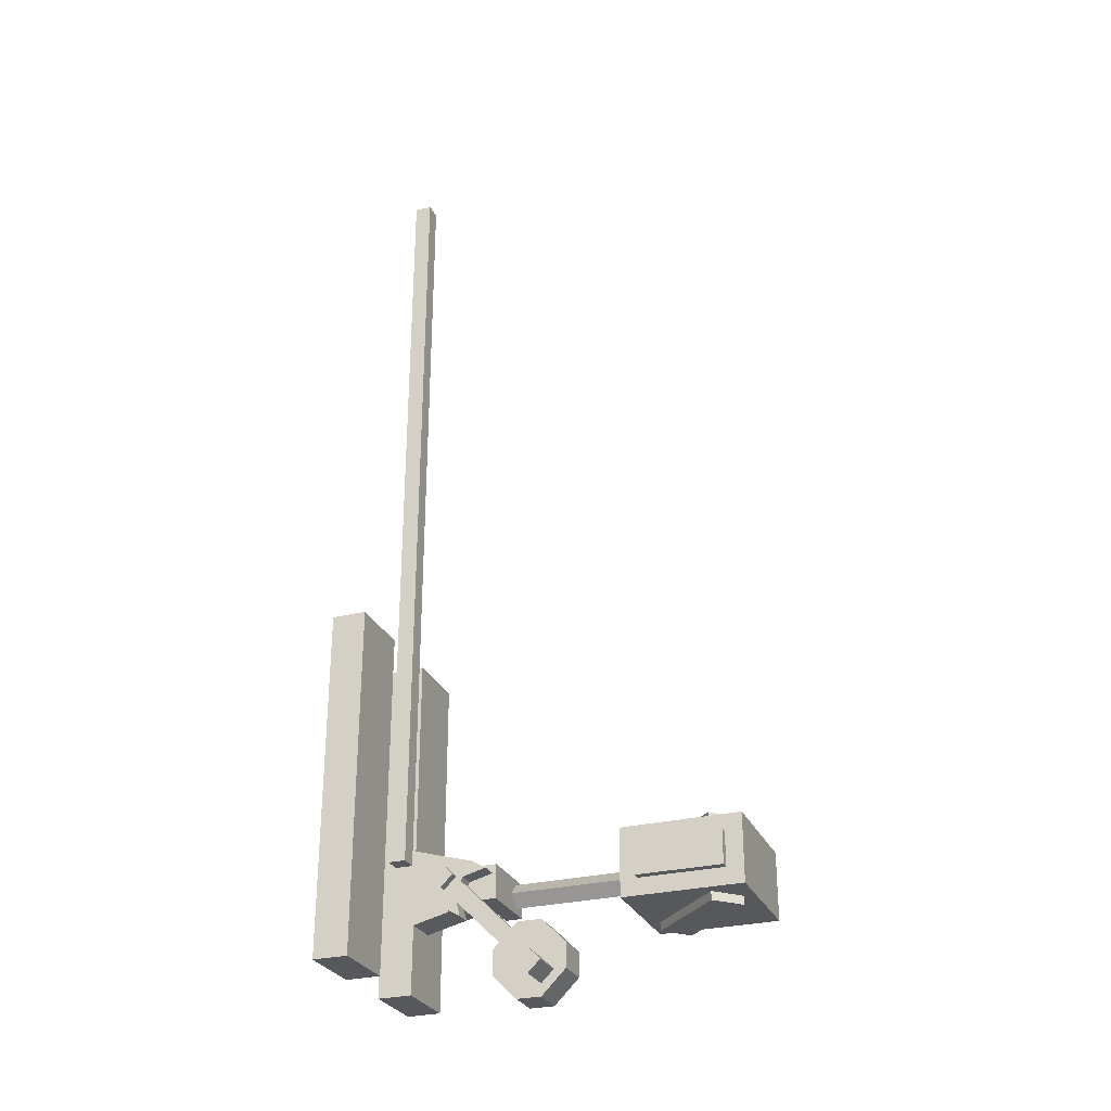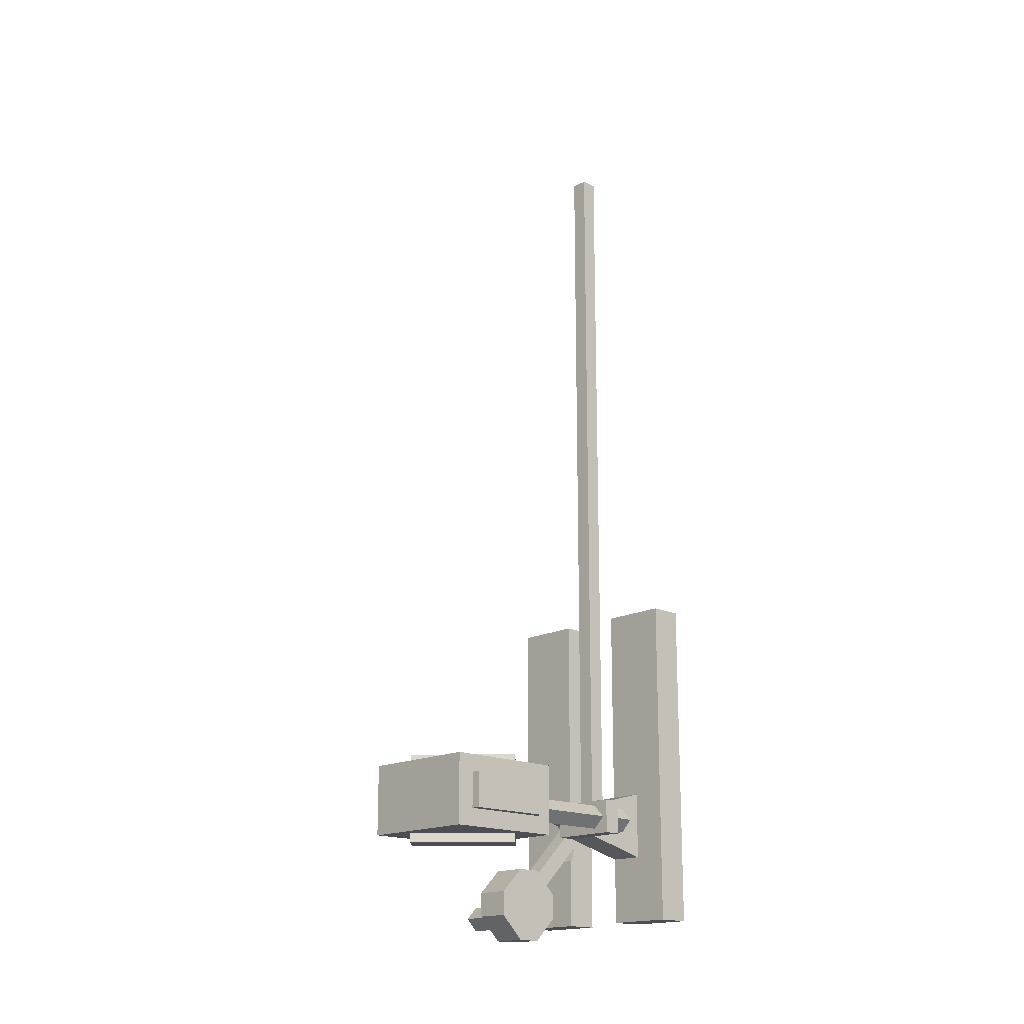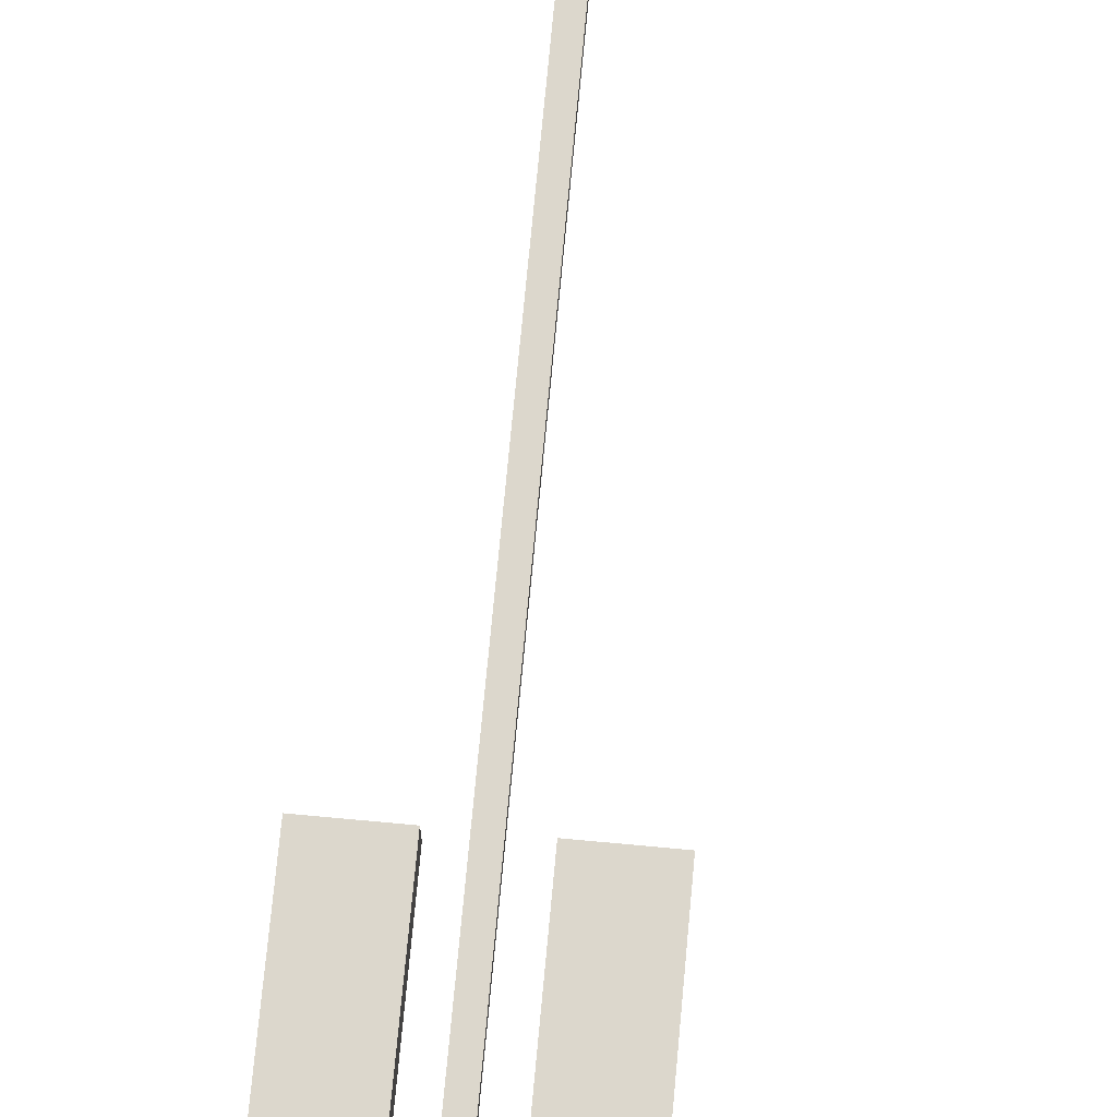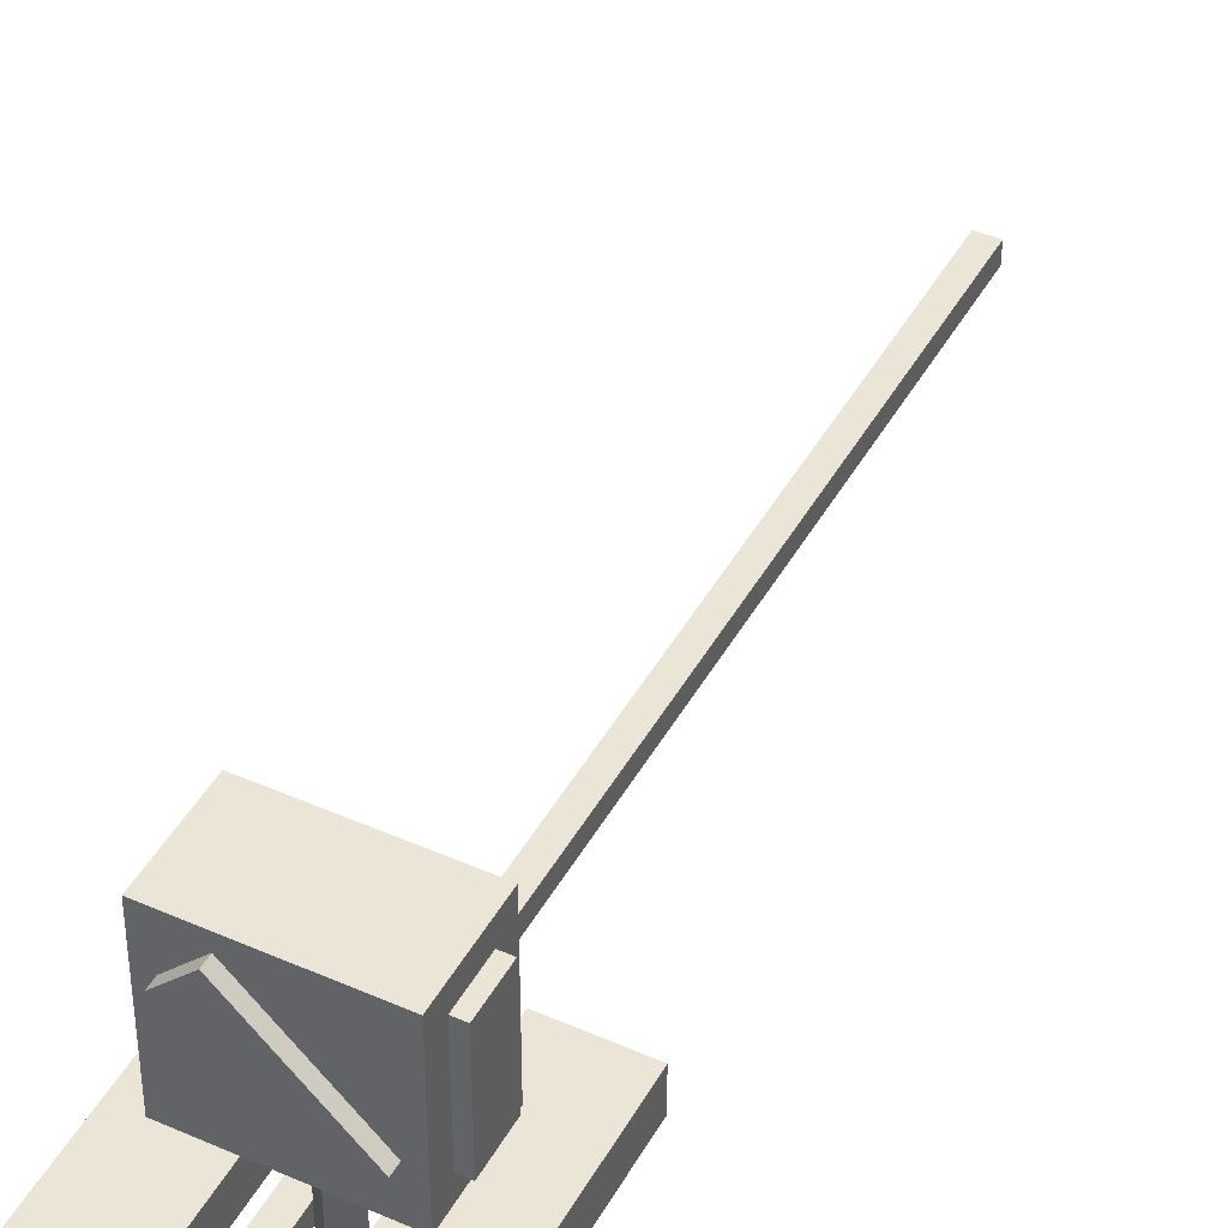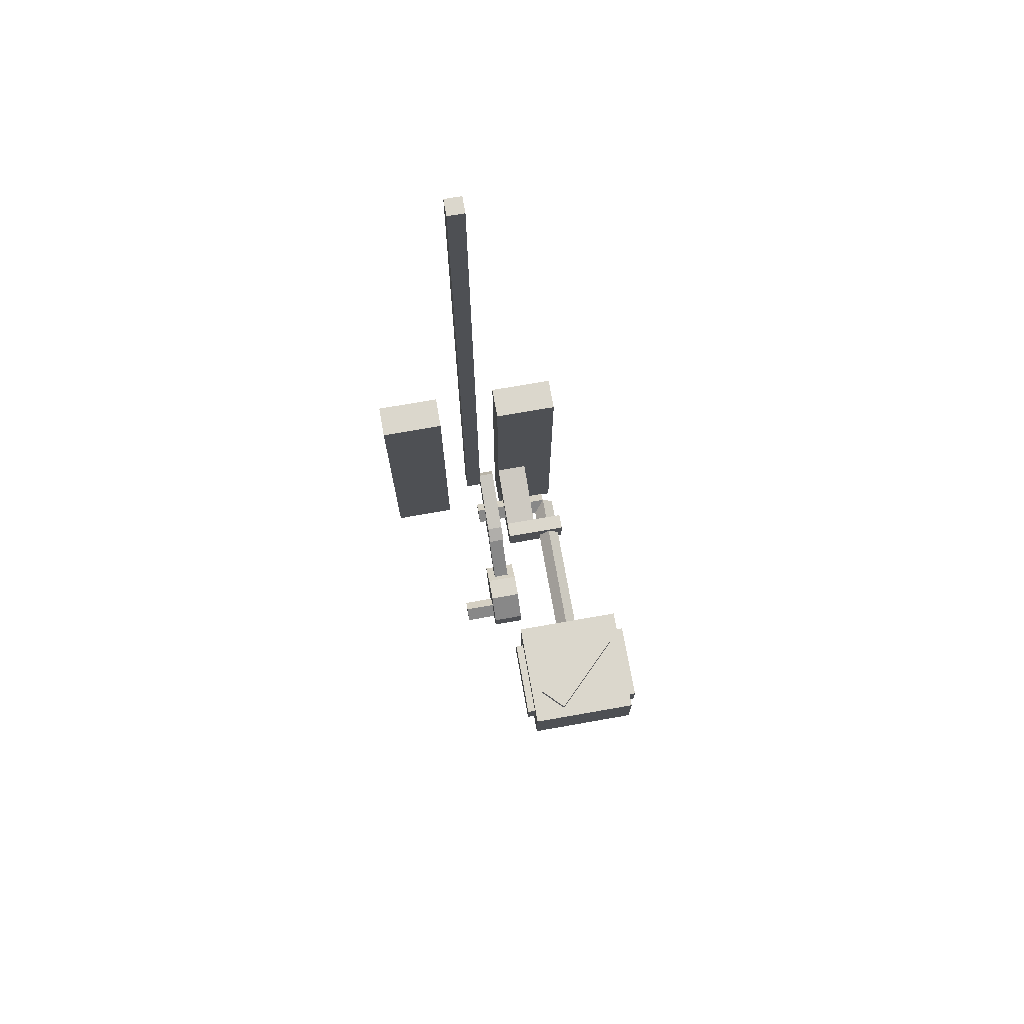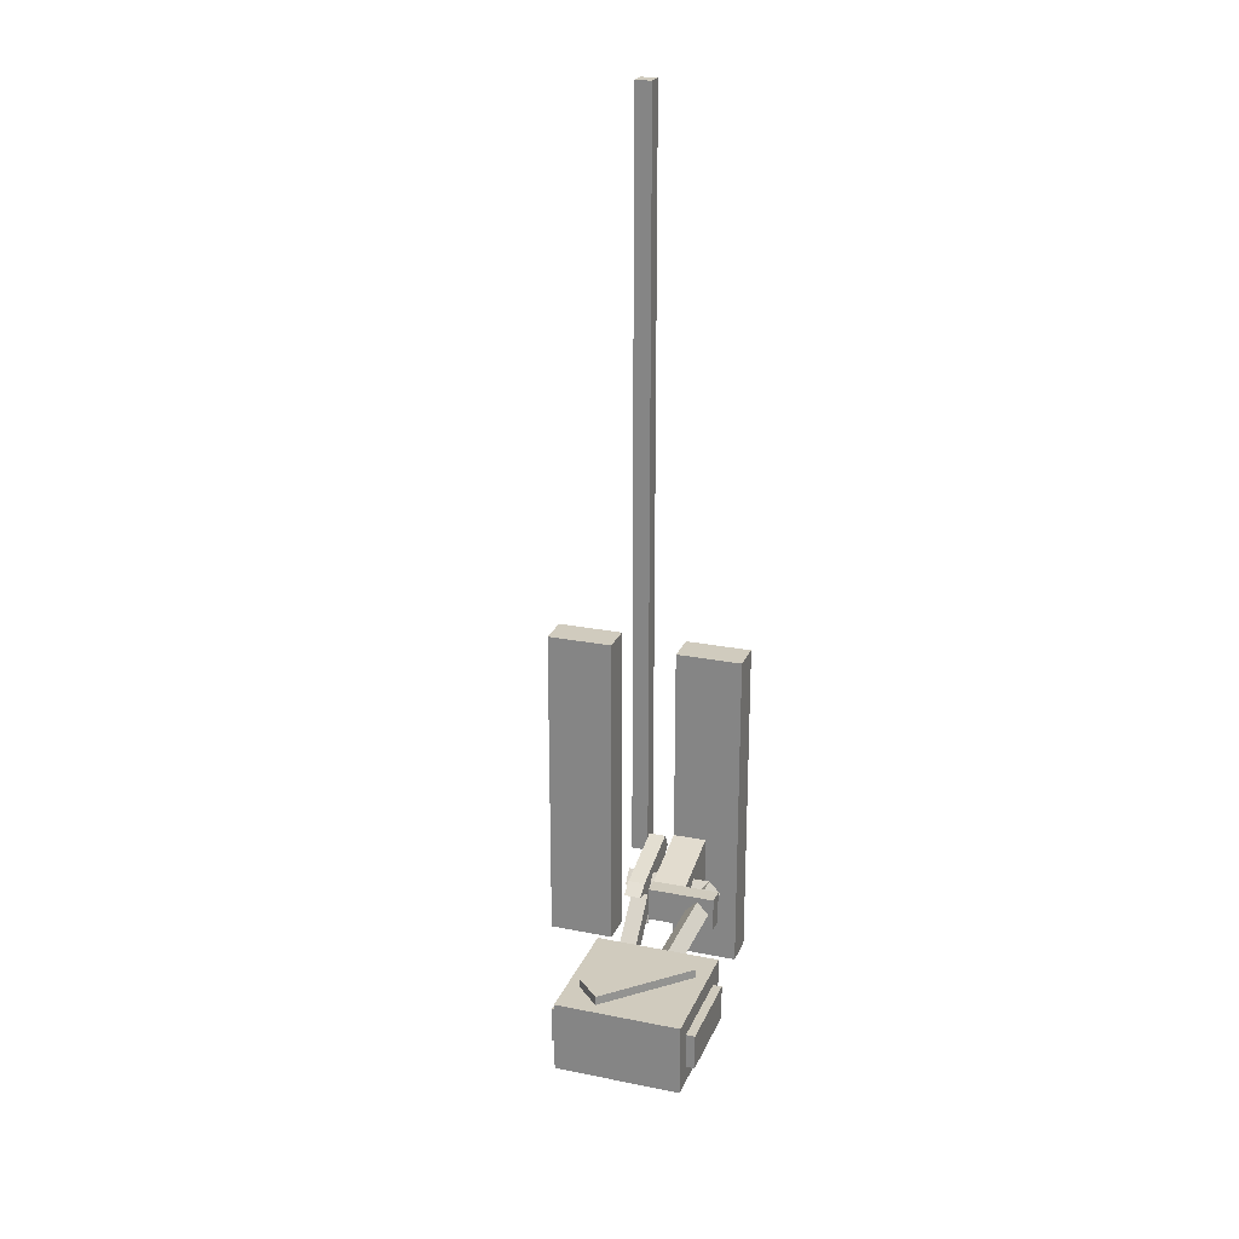
<metadata>
{"format":"obj","ext":"obj","renderer":"f3d","projection":"perspective","resolution":1024,"background":"white","views":[{"elev":-28.4,"azim":110.7,"up":"+Z"},{"elev":-17.0,"azim":-133.8,"up":"+Z"},{"elev":73.0,"azim":-174.7,"up":"+Y"},{"elev":44.1,"azim":-152.6,"up":"+Y"},{"elev":73.1,"azim":170.0,"up":"+Z"},{"elev":23.5,"azim":-161.2,"up":"+Z"}]}
</metadata>
<code>
o base
v 0.125 0 0.75
v 0.375 0 0.75
v 0.125 0.125 0.75
v 0.375 0.125 0.75
v -0.375 0 0.75
v -0.125 0 0.75
v -0.375 0.125 0.75
v -0.125 0.125 0.75
v 0.125 0 -0.5
v 0.375 0 -0.5
v 0.125 0.125 -0.5
v 0.375 0.125 -0.5
v -0.375 0 -0.5
v -0.125 0 -0.5
v -0.375 0.125 -0.5
v -0.125 0.125 -0.5
v -0.03125 0.09375 2.809
v -0.03125 0.1562 2.809
v -0.03125 0.09375 -0.06563
v -0.03125 0.1562 -0.06563
v 0.03125 0.09375 2.809
v 0.03125 0.1562 2.809
v 0.03125 0.09375 -0.06563
v 0.03125 0.1562 -0.06563
v -0.25 0.125 0
v -0.25 0.375 -0.0625
v -0.25 0.125 -0.25
v -0.25 0.375 -0.1875
v -0.125 0.125 0
v -0.125 0.375 -0.0625
v -0.125 0.125 -0.25
v -0.125 0.375 -0.1875
v -0.09375 0.3823 -0.07506
v -0.03125 0.3823 -0.07506
v -0.09375 0.2885 -0.2374
v -0.03125 0.1032 -0.05831
v -0.03125 0.2885 -0.2374
v -0.3125 0.3254 -0.125
v 0 0.3254 -0.125
v -0.3125 0.2812 -0.1692
v 0 0.2812 -0.1692
v 0 0.2812 -0.08081
v -0.3125 0.2812 -0.08081
v 0 0.2371 -0.125
v -0.3125 0.2371 -0.125
v -0.25 0.4375 -0.0625
v -0.25 0.4375 -0.1875
v -0.125 0.4375 -0.1875
v -0.125 0.4375 -0.0625
v -0.375 0.375 -0.0625
v -0.375 0.375 -0.1875
v -0.375 0.4375 -0.0625
v -0.375 0.4375 -0.1875
v -0.2683 0.2812 -0.125
v -0.3125 0.2812 -0.1692
v -0.3125 0.2812 -0.08081
v -0.3567 0.2812 -0.125
v -0.2683 0.9062 -0.125
v -0.3125 0.9062 -0.1692
v -0.3125 0.9062 -0.08081
v -0.3567 0.9062 -0.125
v 0 0.7453 -0.4123
v -0.125 0.7453 -0.4123
v -0.125 0.5685 -0.589
v 0 0.5685 -0.589
v -0.125 0.5685 -0.3239
v -0.125 0.4801 -0.4123
v 0 0.5685 -0.3239
v 0 0.4801 -0.4123
v 0 0.4801 -0.5007
v 0 0.6569 -0.3239
v -0.125 0.4801 -0.5007
v -0.125 0.6569 -0.3239
v 0 0.6569 -0.4565
v 0 0.6127 -0.5007
v 0.125 0.6569 -0.4565
v 0.125 0.6127 -0.5007
v 0 0.7011 -0.5007
v 0 0.6569 -0.5448
v 0.125 0.7011 -0.5007
v 0.125 0.6569 -0.5448
v -0.125 0.7453 -0.5007
v -0.125 0.6569 -0.589
v 0 0.7453 -0.5007
v 0 0.6569 -0.589
v -0.09375 0.3254 -0.125
v -0.09375 0.2812 -0.1692
v -0.09375 0.5464 -0.346
v -0.09375 0.5022 -0.3902
v -0.03125 0.5464 -0.346
v -0.03125 0.5022 -0.3902
v -0.03125 0.351 -0.1292
v -0.03125 0.3198 -0.1833
v -0.09375 0.3198 -0.1833
v -0.09375 0.351 -0.1292
v -0.09375 0.1032 -0.05831
v -0.09375 0.1345 -0.004187
v -0.03125 0.1345 -0.004187
v -0.03125 0.4364 -0.1063
v -0.09375 0.3426 -0.2687
v -0.03125 0.3426 -0.2687
v -0.09375 0.4364 -0.1063
v -0.09375 0.9062 -0
v -0.09375 1.344 -0
v -0.5312 0.9062 0
v -0.5312 1.344 0
v -0.09375 0.9062 -0.25
v -0.09375 1.344 -0.25
v -0.5312 0.9062 -0.25
v -0.5312 1.344 -0.25
v -0.4009 0.9482 -0.2188
v -0.1357 1.213 -0.2188
v -0.4893 1.037 -0.2188
v -0.2241 1.302 -0.2188
v -0.4009 0.9482 -0.2812
v -0.1357 1.213 -0.2812
v -0.2241 1.302 -0.2812
v -0.4893 1.037 -0.2812
v -0.1357 1.213 -0.03125
v -0.4009 0.9482 -0.03125
v -0.2241 1.302 -0.03125
v -0.4893 1.037 -0.03125
v -0.1357 1.213 0.03125
v -0.4009 0.9482 0.03125
v -0.4893 1.037 0.03125
v -0.2241 1.302 0.03125
v -0.125 0.9688 -0.0625
v -0.125 1.281 -0.0625
v -0.125 0.9688 -0.1875
v -0.125 1.281 -0.1875
v -0.0625 0.9688 -0.0625
v -0.0625 1.281 -0.0625
v -0.0625 1.281 -0.1875
v -0.0625 0.9688 -0.1875
v -0.5 0.9688 -0.1875
v -0.5 1.281 -0.1875
v -0.5 0.9688 -0.0625
v -0.5 1.281 -0.0625
v -0.5625 0.9688 -0.1875
v -0.5625 1.281 -0.1875
v -0.5625 1.281 -0.0625
v -0.5625 0.9688 -0.0625
v -0.03125 0.2812 -0.1692
v -0.03125 0.3254 -0.125
f 4 1 2
f 8 5 6
f 9 12 10
f 13 16 14
f 7 13 5
f 3 9 1
f 6 16 8
f 8 15 7
f 2 12 4
f 4 11 3
f 18 19 17
f 20 23 19
f 24 21 23
f 22 17 21
f 23 17 19
f 20 22 24
f 26 27 25
f 28 31 27
f 32 29 31
f 30 25 29
f 28 48 32
f 98 33 97
f 35 36 96
f 35 101 37
f 96 94 35
f 93 36 37
f 41 38 39
f 43 44 42
f 41 45 40
f 40 43 38
f 38 42 39
f 47 49 48
f 32 49 30
f 47 52 46
f 30 46 26
f 50 53 51
f 46 50 26
f 26 51 28
f 28 53 47
f 54 57 55
f 57 59 55
f 55 58 54
f 54 60 56
f 56 61 57
f 39 44 41
f 63 83 64
f 62 82 63
f 83 84 85
f 70 62 71
f 71 63 73
f 72 63 64
f 65 84 62
f 71 69 70
f 73 68 71
f 73 67 66
f 70 67 72
f 68 67 69
f 72 65 70
f 77 74 75
f 78 81 79
f 75 81 77
f 77 80 76
f 76 78 74
f 64 85 65
f 86 89 87
f 87 91 143
f 144 88 86
f 143 90 144
f 97 36 98
f 34 98 92
f 92 36 93
f 97 33 95
f 95 96 97
f 93 37 101
f 92 94 95
f 34 102 33
f 93 100 94
f 35 94 100
f 95 33 102
f 34 92 99
f 95 99 92
f 104 105 103
f 106 109 105
f 110 107 109
f 108 103 107
f 109 103 105
f 106 108 110
f 118 116 115
f 112 117 114
f 114 118 113
f 111 116 112
f 125 123 126
f 122 124 125
f 122 126 121
f 119 126 123
f 119 124 120
f 133 131 134
f 128 133 130
f 130 134 129
f 129 131 127
f 127 132 128
f 141 139 142
f 138 140 141
f 138 142 137
f 137 139 135
f 135 140 136
f 111 118 115
f 4 3 1
f 8 7 5
f 9 11 12
f 13 15 16
f 7 15 13
f 3 11 9
f 6 14 16
f 8 16 15
f 2 10 12
f 4 12 11
f 18 20 19
f 20 24 23
f 24 22 21
f 22 18 17
f 23 21 17
f 20 18 22
f 26 28 27
f 28 32 31
f 32 30 29
f 30 26 25
f 28 47 48
f 98 34 33
f 35 37 36
f 35 100 101
f 41 40 38
f 43 45 44
f 41 44 45
f 40 45 43
f 38 43 42
f 47 46 49
f 32 48 49
f 47 53 52
f 30 49 46
f 50 52 53
f 46 52 50
f 26 50 51
f 28 51 53
f 54 56 57
f 57 61 59
f 55 59 58
f 54 58 60
f 56 60 61
f 39 42 44
f 63 82 83
f 62 84 82
f 83 82 84
f 70 65 62
f 71 62 63
f 72 73 63
f 65 85 84
f 71 68 69
f 73 66 68
f 73 72 67
f 70 69 67
f 68 66 67
f 72 64 65
f 77 76 74
f 78 80 81
f 75 79 81
f 77 81 80
f 76 80 78
f 64 83 85
f 86 88 89
f 87 89 91
f 144 90 88
f 143 91 90
f 97 96 36
f 92 98 36
f 95 94 96
f 92 93 94
f 34 99 102
f 93 101 100
f 95 102 99
f 104 106 105
f 106 110 109
f 110 108 107
f 108 104 103
f 109 107 103
f 106 104 108
f 118 117 116
f 112 116 117
f 114 117 118
f 111 115 116
f 125 124 123
f 122 120 124
f 122 125 126
f 119 121 126
f 119 123 124
f 133 132 131
f 128 132 133
f 130 133 134
f 129 134 131
f 127 131 132
f 141 140 139
f 138 136 140
f 138 141 142
f 137 142 139
f 135 139 140
f 111 113 118

</code>
